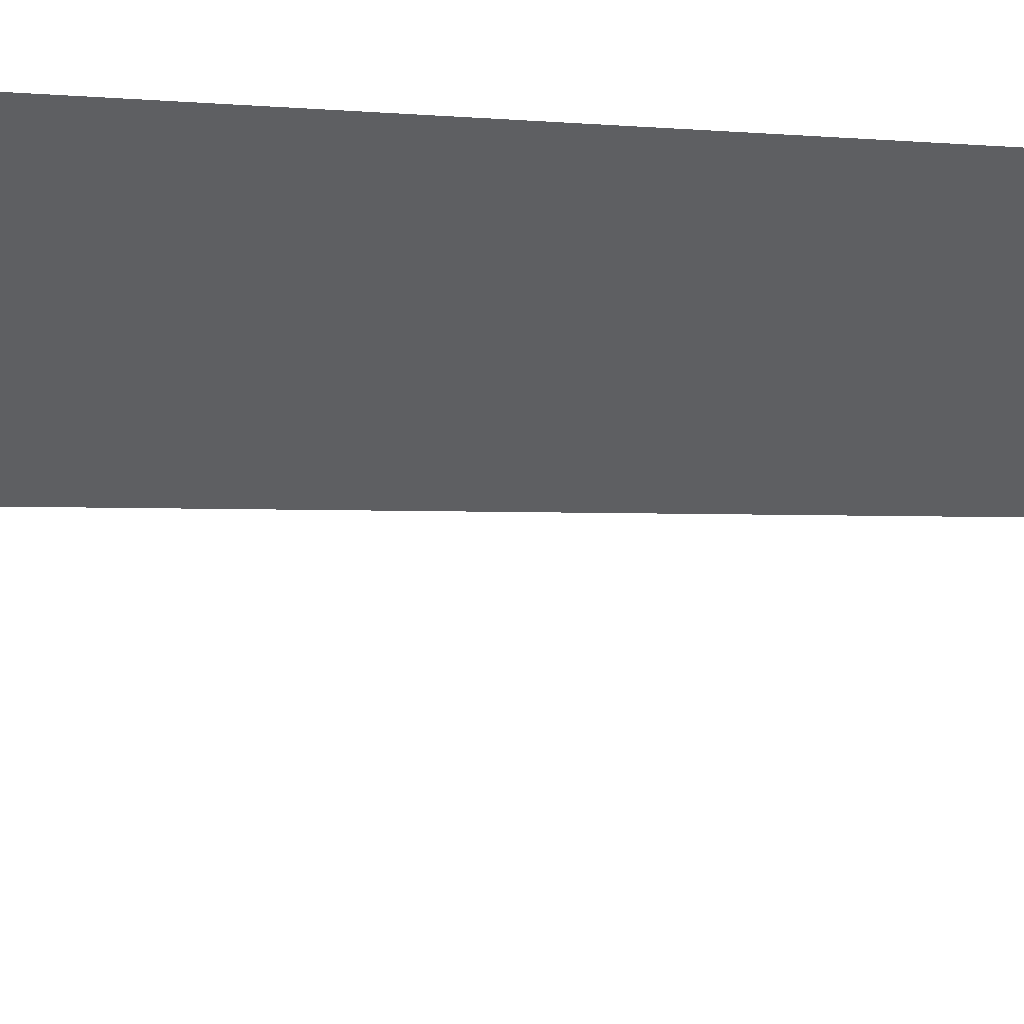
<metadata>
{"format":"obj","ext":"obj","renderer":"f3d","projection":"perspective","resolution":1024,"background":"white","views":[{"elev":-4.9,"azim":60.0,"up":"+Z"}]}
</metadata>
<code>
v 5853 -51.2 -1690
v 5856 51.2 -1686
v 5856 -51.2 -1686
v 5853 -51.2 -1690
v 5856 -51.2 -1686
v 5853 -51.2 -1690
f 1 2 3
f 4 5 6

</code>
